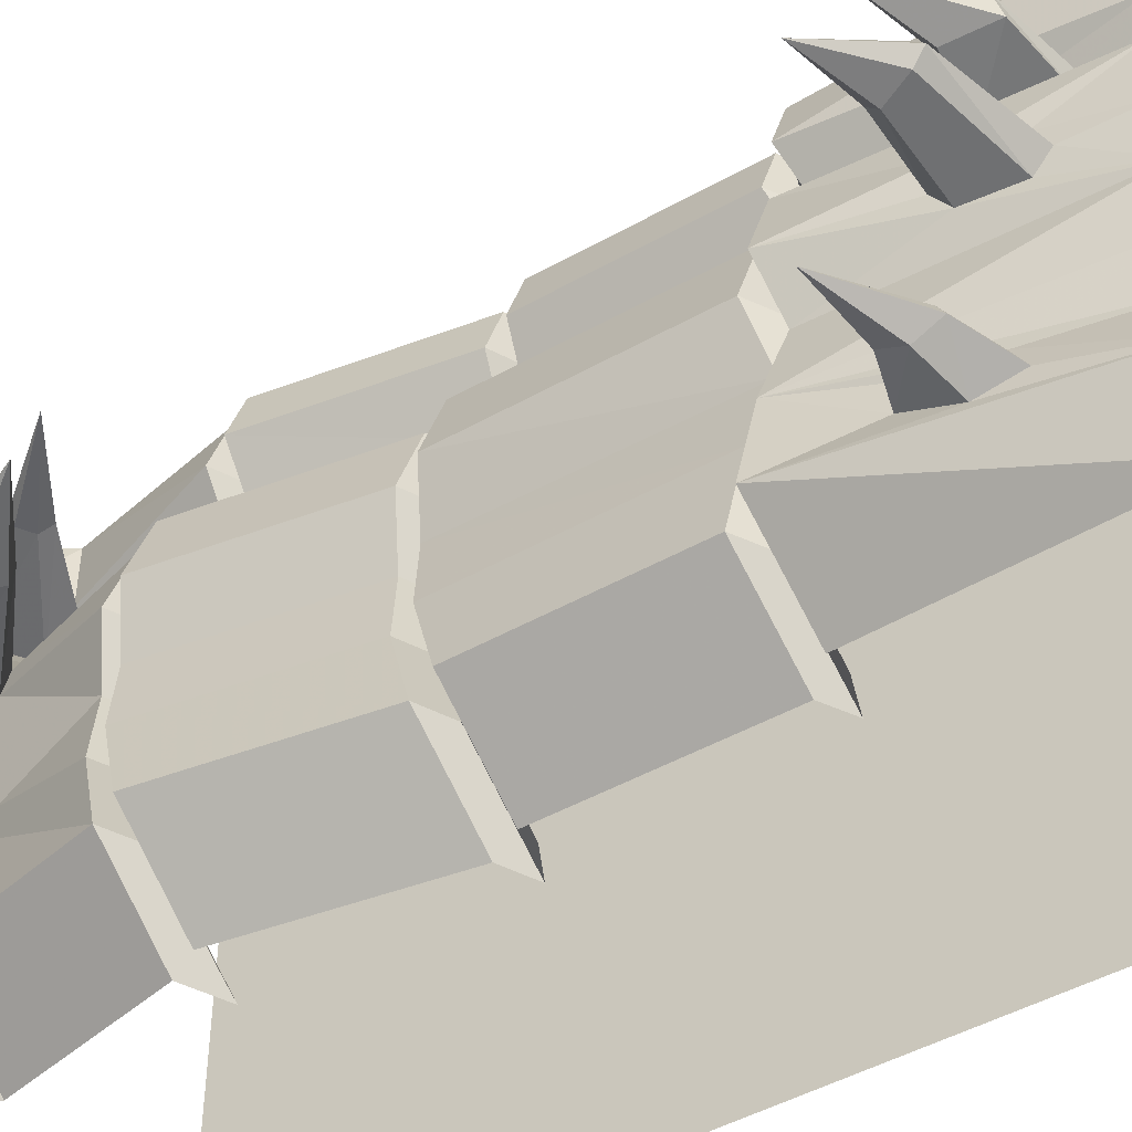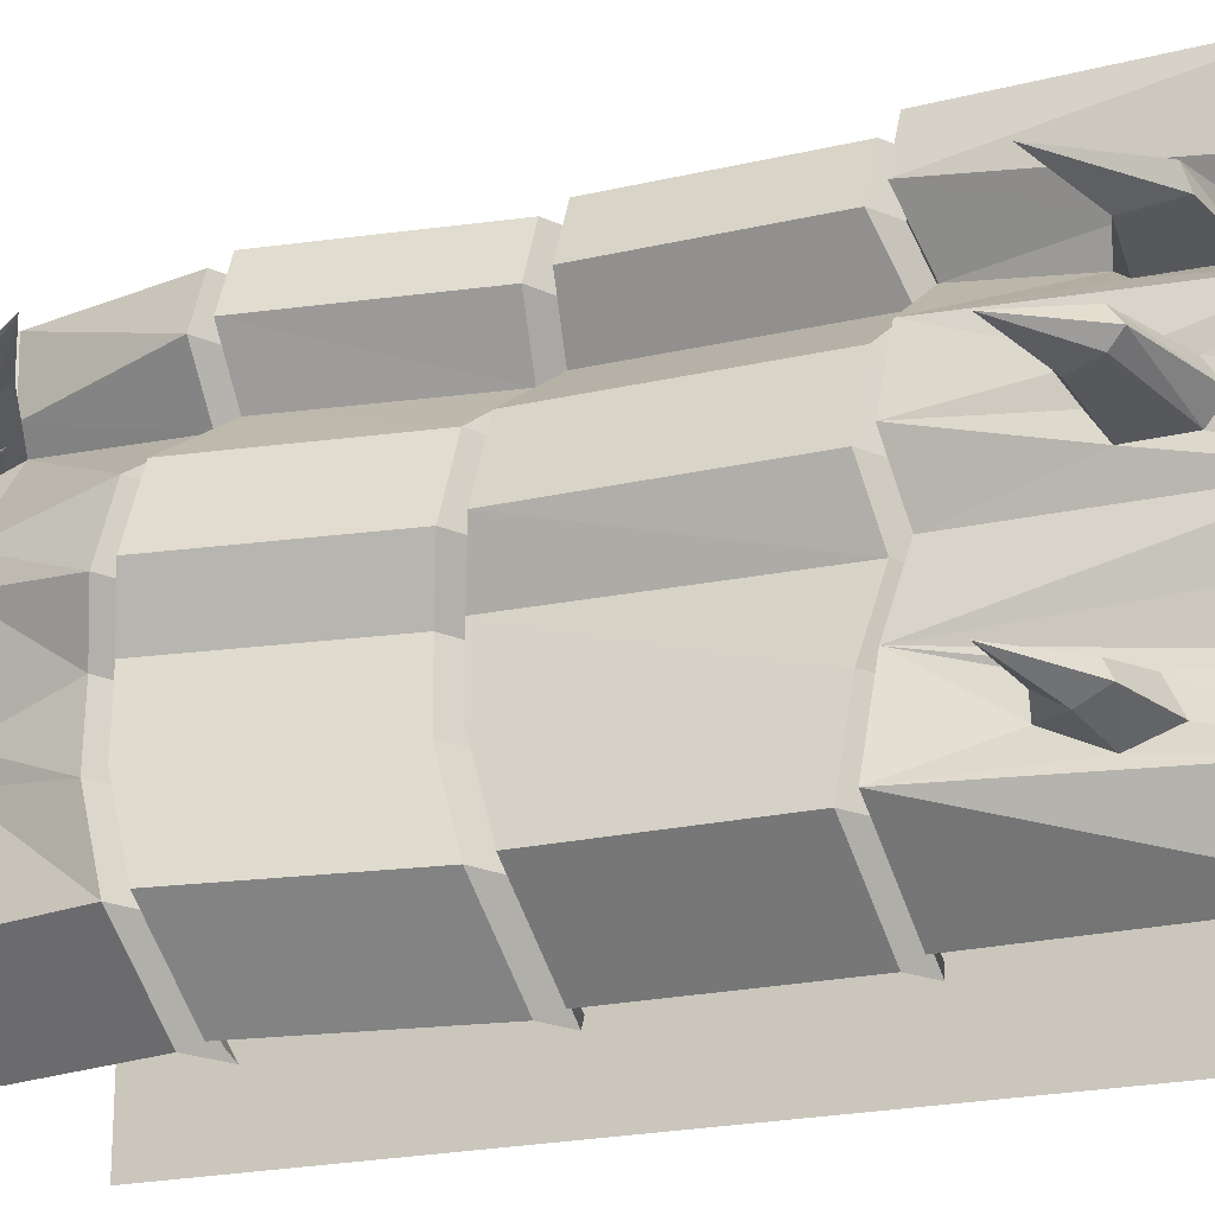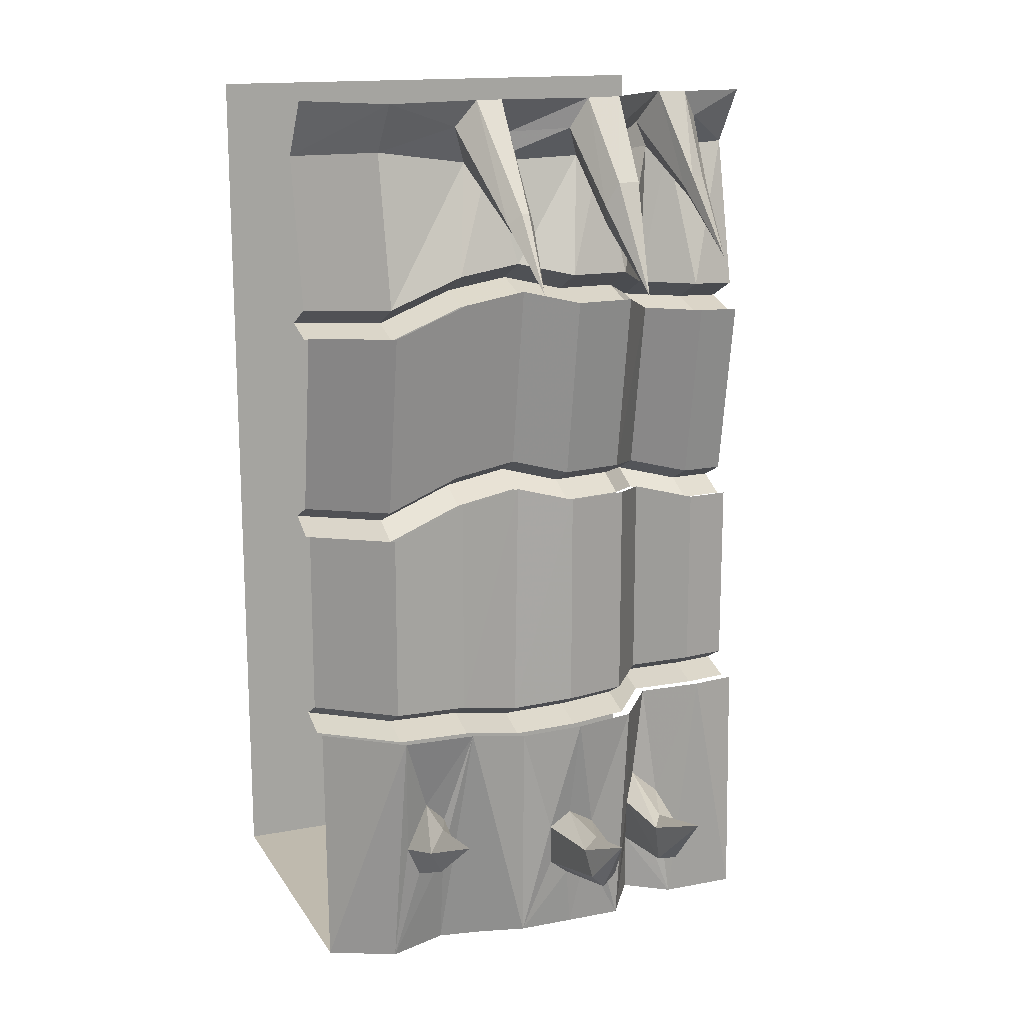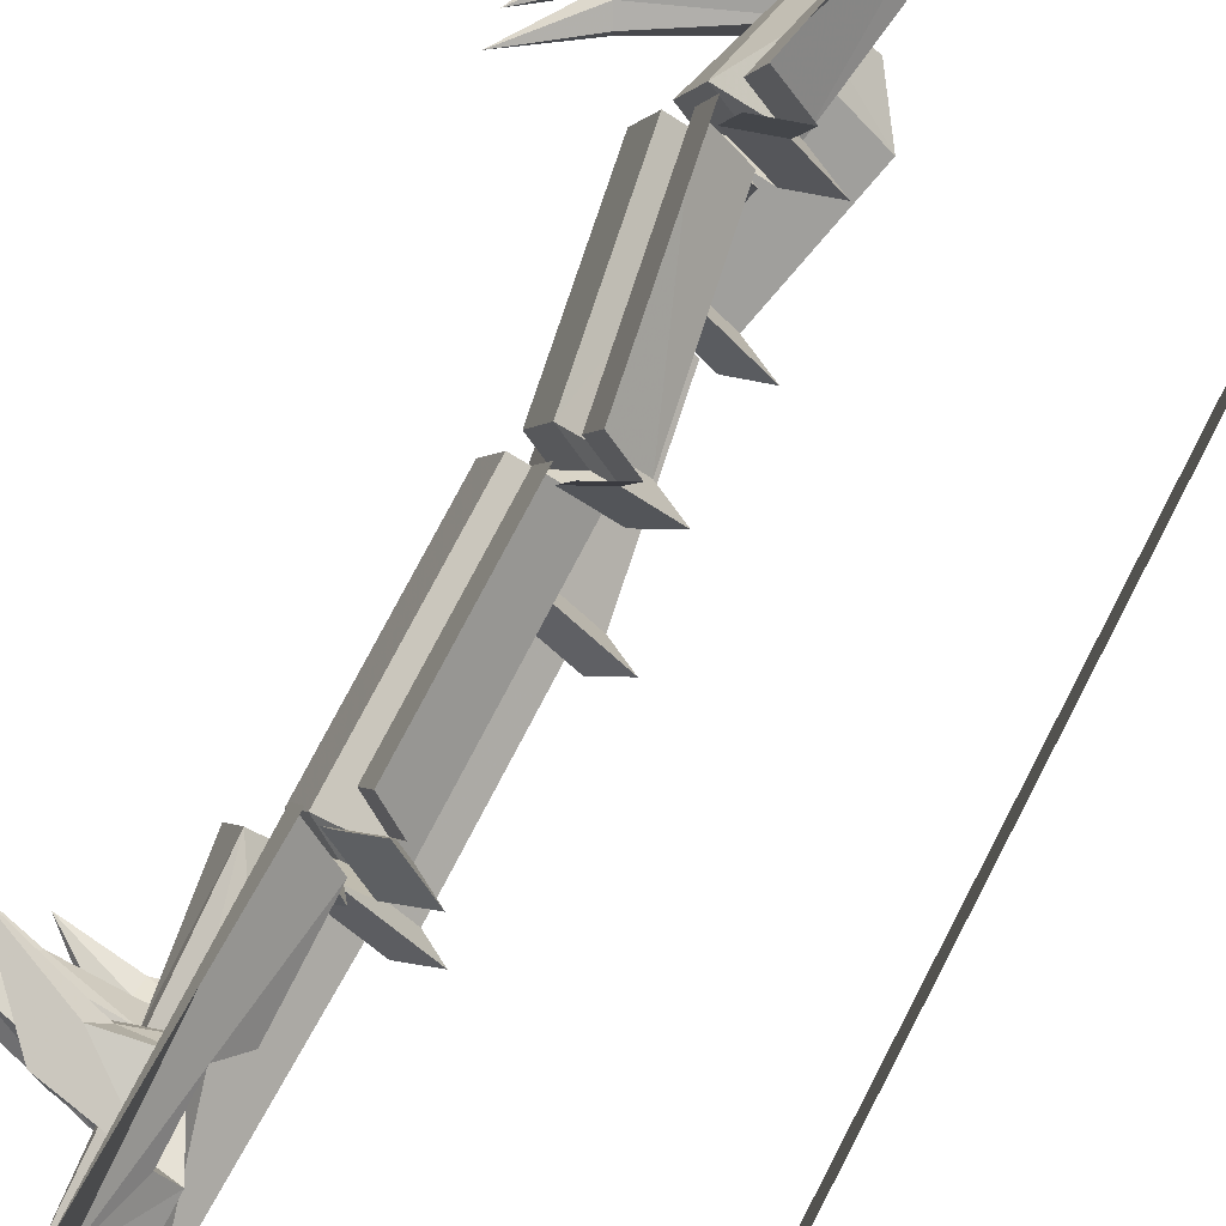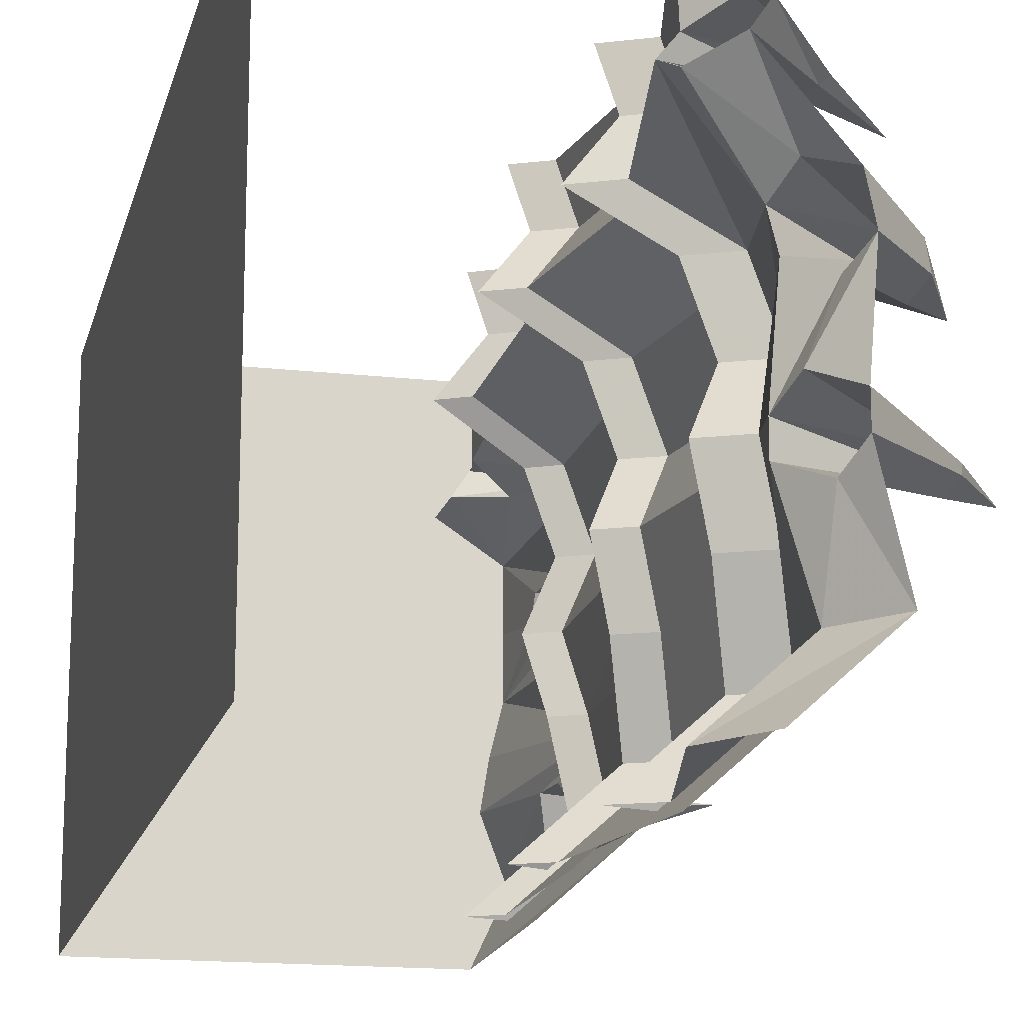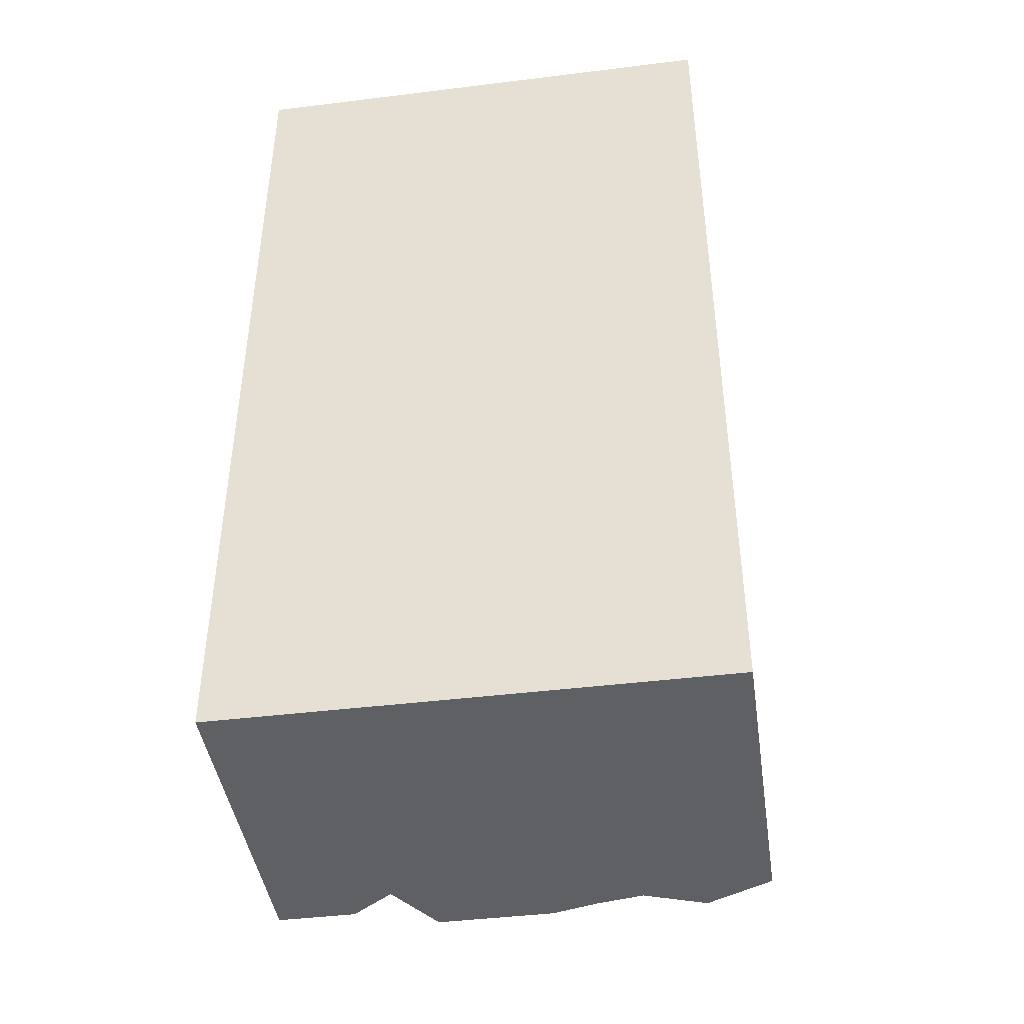
<metadata>
{"format":"obj","ext":"obj","renderer":"f3d","projection":"perspective","resolution":1024,"background":"white","views":[{"elev":-46.7,"azim":-57.3,"up":"+Z"},{"elev":-20.7,"azim":-66.8,"up":"+Z"},{"elev":15.5,"azim":-111.9,"up":"+Y"},{"elev":77.4,"azim":27.6,"up":"+Z"},{"elev":-16.0,"azim":166.9,"up":"+Z"},{"elev":-43.5,"azim":98.3,"up":"+Y"}]}
</metadata>
<code>
v -0.09375 -0.8594 0.3984
v -0.0625 -0.8672 0.5
v -0.125 -0.4844 0.5
v -0.1562 -0.4766 0.3984
v -0.01562 -0.8438 0.2969
v 0.04688 -0.875 0.2969
v -0.03125 -0.8906 0.3984
v 0 -0.8984 0.5
v -0.09375 -0.9219 0.3984
v -0.0625 -0.9297 0.5
v -0.07812 -0.4766 0.2969
v -0.1562 -0.8125 0.1953
v -0.09375 -0.8438 0.1953
v -0.1562 -0.875 0.1953
v -0.01562 -0.9062 0.2969
v -0.2031 -0.8047 0.05469
v -0.2188 -0.4297 0.1953
v -0.2656 -0.4219 0.05469
v -0.1562 -0.7812 -0.05469
v -0.09375 -0.8125 -0.05469
v -0.1406 -0.8359 0.05469
v -0.2031 -0.8672 0.05469
v -0.2188 -0.3984 -0.05469
v -0.1875 -0.7969 -0.1953
v -0.125 -0.8281 -0.1953
v -0.1875 -0.8594 -0.1953
v -0.1562 -0.8438 -0.05469
v -0.25 -0.4141 -0.1953
v -0.2188 -0.8516 -0.3594
v -0.1562 -0.8828 -0.3594
v -0.2188 -0.9141 -0.3594
v -0.2812 -0.4688 -0.3594
v -0.0625 -0.8672 -0.5
v 0 -0.8984 -0.5
v -0.0625 -0.9297 -0.5
v -0.125 -0.4844 -0.5
v -0.125 -0.4219 0.3984
v -0.09375 -0.4297 0.5
v -0.02344 -0.1172 0.5
v -0.03125 -0.125 0.3672
v -0.04688 -0.4219 0.2969
v 0.03125 -0.4609 0.2969
v -0.04688 -0.4609 0.3984
v -0.01562 -0.4688 0.5
v -0.125 -0.4844 0.3984
v -0.09375 -0.4922 0.5
v 0 -0.125 0.3281
v -0.1875 -0.375 0.1953
v -0.1094 -0.4141 0.1953
v -0.1875 -0.4375 0.1953
v -0.04688 -0.4844 0.2969
v -0.2344 -0.3672 0.05469
v -0.1328 -0.125 0.1562
v -0.1484 -0.125 0.09375
v -0.1875 -0.3438 -0.05469
v -0.1094 -0.3828 -0.05469
v -0.1562 -0.4062 0.05469
v -0.2344 -0.4297 0.05469
v -0.1328 -0.1328 -0.1016
v -0.2188 -0.3594 -0.1953
v -0.1406 -0.3984 -0.1953
v -0.2188 -0.4219 -0.1953
v -0.1875 -0.4062 -0.05469
v -0.1328 -0.1328 -0.1562
v -0.25 -0.4141 -0.3594
v -0.1719 -0.4531 -0.3594
v -0.25 -0.4766 -0.3594
v -0.1797 -0.1016 -0.3594
v -0.09375 -0.4297 -0.5
v -0.01562 -0.4688 -0.5
v -0.09375 -0.4922 -0.5
v -0.02344 -0.1172 -0.5
v -0.2578 0 -0.3594
v -0.1016 0 -0.5
v -0.01562 -0.07031 0.2969
v -0.1562 -0.0625 0.1953
v -0.3047 -0.2109 0.1719
v -0.2891 -0.2578 0.1484
v -0.2969 -0.2578 0.1016
v -0.2031 -0.0625 0.05469
v -0.1562 -0.07031 -0.0625
v -0.3828 -0.2344 -0.1016
v -0.3672 -0.2656 -0.1172
v -0.3672 -0.2656 -0.1328
v -0.1875 -0.05469 -0.1953
v -0.2109 0 -0.1562
v -0.3828 -0.2344 -0.1562
v -0.3984 -0.2109 -0.1328
v -0.2109 0 -0.1016
v -0.3984 -0.2109 -0.1172
v -0.2266 0 0.08594
v -0.3359 -0.2109 0.07812
v -0.3516 -0.1641 0.1016
v -0.2109 0 0.1641
v -0.3438 -0.1641 0.1484
v -0.07812 0 0.3203
v -0.1953 -0.1953 0.3281
v -0.2188 -0.1719 0.3359
v -0.1094 0 0.3672
v -0.2344 -0.1719 0.3516
v -0.09375 -0.05469 0.3984
v -0.1016 0 0.5
v -0.2266 -0.1953 0.3672
v -0.2031 -0.2188 0.3516
v -0.1875 -0.2188 0.3438
v -0.3594 -0.3281 0.3438
v 0.5 -1.875 0.5
v 0.5 -1.875 -0.5
v 0.5 0 -0.5
v 0.5 0 0.5
v -0.1641 -1.875 0.5
v -0.1484 -1.359 0.5
v -0.1797 -1.352 0.3984
v -0.1641 -1.875 0.3438
v -0.007812 -1.875 0.2578
v 0.01562 -1.875 0.5
v 0.1641 -1.875 0.2578
v 0.1953 -1.875 0.5
v 0.3359 -1.875 0.2578
v 0.3672 -1.875 0.5
v 0.3125 -1.875 0
v 0.3125 -1.875 -0.25
v 0.3672 -1.875 -0.5
v 0.1406 -1.875 -0.25
v 0.1953 -1.875 -0.5
v -0.03125 -1.875 -0.25
v 0.01562 -1.875 -0.5
v -0.2266 -1.875 -0.3672
v -0.1641 -1.875 -0.5
v -0.3047 -1.344 -0.3594
v -0.1484 -1.359 -0.5
v -0.1328 -1.625 0.3203
v -0.1328 -1.75 0.3047
v -0.1016 -1.75 0.2578
v -0.1016 -1.875 0.2578
v -0.2188 -1.875 0.1797
v -0.03906 -1.875 0
v 0.1406 -1.875 0
v -0.2422 -1.375 0.1953
v -0.2891 -1.367 0.05469
v -0.25 -1.617 0.1016
v -0.1719 -1.625 0.2266
v -0.1016 -1.586 0.2734
v -0.1016 -1.383 0.2969
v -0.2422 -1.391 -0.0625
v -0.25 -1.617 0
v -0.25 -1.586 0.04688
v -0.3984 -1.586 0.04688
v -0.4062 -1.609 0.07812
v -0.2344 -1.711 0.09375
v -0.2188 -1.875 0.0625
v -0.2188 -1.875 -0.05469
v -0.2734 -1.359 -0.1953
v -0.1953 -1.875 -0.1484
v -0.1797 -1.875 -0.2422
v -0.2266 -1.648 -0.25
v -0.2422 -1.68 -0.3125
v -0.2578 -1.609 -0.3438
v -0.25 -1.516 -0.2969
v -0.2344 -1.562 -0.25
v -0.2812 -1.727 0.2578
v -0.2969 -1.641 0.2422
v -0.25 -1.633 0.2734
v -0.2734 -1.648 0.3047
v -0.3047 -1.719 0.2891
v -0.4453 -1.578 0.2734
v -0.125 -1.305 0.3984
v -0.09375 -1.312 0.5
v -0.09375 -0.9219 0.5
v -0.125 -0.9141 0.3984
v -0.04688 -1.336 0.2969
v 0.007812 -1.367 0.2969
v -0.07031 -1.336 0.3984
v -0.03906 -1.344 0.5
v -0.1406 -1.359 0.3984
v -0.1094 -1.367 0.5
v -0.04688 -0.8984 0.2969
v -0.1875 -1.328 0.1953
v -0.1328 -1.359 0.1953
v -0.2031 -1.383 0.1953
v -0.0625 -1.391 0.2969
v -0.2344 -1.32 0.05469
v -0.1875 -0.8672 0.1953
v -0.2344 -0.8594 0.05469
v -0.1875 -1.344 -0.0625
v -0.1328 -1.375 -0.0625
v -0.1797 -1.352 0.05469
v -0.25 -1.375 0.05469
v -0.1875 -0.8359 -0.05469
v -0.2188 -1.312 -0.1953
v -0.1641 -1.344 -0.1953
v -0.2344 -1.367 -0.1953
v -0.2031 -1.398 -0.0625
v -0.2188 -0.8516 -0.1953
v -0.25 -1.297 -0.3594
v -0.1953 -1.328 -0.3594
v -0.2656 -1.352 -0.3594
v -0.25 -0.9062 -0.3594
v -0.09375 -1.312 -0.5
v -0.03906 -1.344 -0.5
v -0.1094 -1.367 -0.5
v -0.09375 -0.9219 -0.5
v -0.5 -0.3594 -0.125
v -0.4531 -0.3828 0.125
v -0.2344 -1.711 0.007812
v -0.4297 -1.664 0.02344
v -0.4062 -1.609 0.01562
v -0.5312 -1.555 0.04688
v -0.4297 -1.664 0.07812
v -0.2344 -1.742 0.04688
v -0.4375 -1.688 0.04688
v -0.3359 -1.57 -0.2656
v -0.3359 -1.617 -0.2656
v -0.3438 -1.633 -0.2969
v -0.3438 -1.586 -0.3203
v -0.3359 -1.539 -0.2891
v -0.4766 -1.523 -0.2812
f 1 2 3
f 1 3 4
f 1 4 5
f 5 4 11
f 5 11 12
f 16 12 17
f 16 17 18
f 16 18 19
f 19 18 23
f 19 23 24
f 24 23 28
f 24 28 29
f 29 28 32
f 29 32 33
f 33 32 36
f 12 11 17
f 171 177 178
f 178 177 183
f 1 5 6
f 1 6 7
f 1 7 2
f 2 7 8
f 8 7 9
f 8 9 10
f 5 12 13
f 5 13 6
f 6 13 14
f 6 14 15
f 6 15 7
f 7 15 9
f 16 19 20
f 16 20 21
f 16 21 12
f 12 21 13
f 13 21 22
f 13 22 14
f 19 24 25
f 19 25 20
f 20 25 26
f 20 26 27
f 20 27 21
f 21 27 22
f 24 29 30
f 24 30 25
f 25 30 31
f 25 31 26
f 29 33 34
f 29 34 30
f 30 34 35
f 30 35 31
f 37 41 42
f 37 42 43
f 37 43 38
f 38 43 44
f 44 43 45
f 44 45 46
f 41 48 49
f 41 49 42
f 42 49 50
f 42 50 51
f 42 51 43
f 43 51 45
f 52 55 56
f 52 56 57
f 52 57 48
f 48 57 49
f 49 57 58
f 49 58 50
f 55 60 61
f 55 61 56
f 56 61 62
f 56 62 63
f 56 63 57
f 57 63 58
f 60 65 66
f 60 66 61
f 61 66 67
f 61 67 62
f 65 69 70
f 65 70 66
f 66 70 71
f 66 71 67
f 72 68 73
f 72 73 74
f 53 47 75
f 53 75 76
f 54 80 59
f 59 80 81
f 64 85 68
f 68 85 73
f 73 85 86
f 89 81 91
f 91 81 80
f 94 76 96
f 96 76 75
f 99 101 102
f 102 101 39
f 39 101 40
f 111 114 115
f 111 115 116
f 127 126 128
f 127 128 129
f 114 135 115
f 115 135 136
f 115 136 137
f 136 151 137
f 137 151 152
f 137 152 126
f 152 154 126
f 126 154 155
f 126 155 128
f 167 171 172
f 167 172 173
f 167 173 168
f 168 173 174
f 174 173 175
f 174 175 176
f 171 178 179
f 171 179 172
f 172 179 180
f 172 180 181
f 172 181 173
f 173 181 175
f 182 185 186
f 182 186 187
f 182 187 178
f 178 187 179
f 179 187 188
f 179 188 180
f 185 190 191
f 185 191 186
f 186 191 192
f 186 192 193
f 186 193 187
f 187 193 188
f 190 195 196
f 190 196 191
f 191 196 197
f 191 197 192
f 195 199 200
f 195 200 196
f 196 200 201
f 196 201 197
f 37 38 39
f 37 39 40
f 37 40 41
f 41 40 47
f 41 47 48
f 52 48 53
f 52 53 54
f 52 54 55
f 55 54 59
f 55 59 60
f 60 59 64
f 60 64 65
f 65 64 68
f 65 68 69
f 69 68 72
f 48 47 53
f 53 76 77
f 53 77 78
f 53 78 54
f 54 78 79
f 54 79 80
f 59 81 82
f 59 82 83
f 59 83 64
f 64 83 84
f 64 84 85
f 86 85 87
f 86 87 88
f 86 88 89
f 89 88 90
f 89 90 81
f 91 80 92
f 91 92 93
f 94 95 76
f 96 75 97
f 96 97 98
f 96 98 99
f 99 98 100
f 99 100 101
f 40 101 103
f 40 103 104
f 40 104 47
f 47 104 105
f 47 105 75
f 75 105 97
f 97 105 106
f 97 106 98
f 98 106 100
f 100 106 103
f 100 103 101
f 111 112 113
f 111 113 114
f 129 128 130
f 129 130 131
f 114 113 132
f 114 132 133
f 114 133 134
f 114 134 135
f 139 140 141
f 139 141 136
f 139 136 142
f 139 142 143
f 139 143 144
f 144 143 132
f 144 132 113
f 140 145 146
f 140 146 147
f 140 147 141
f 141 147 148
f 141 148 149
f 141 149 150
f 141 150 136
f 136 150 151
f 152 145 153
f 152 153 154
f 128 155 156
f 128 156 157
f 128 157 158
f 128 158 130
f 130 158 159
f 130 159 153
f 153 159 160
f 153 160 156
f 153 156 155
f 153 155 154
f 136 135 134
f 136 134 142
f 142 134 161
f 142 161 162
f 142 162 143
f 143 162 163
f 143 163 132
f 132 163 164
f 132 164 133
f 133 164 165
f 133 165 134
f 134 165 161
f 161 165 166
f 161 166 162
f 162 166 163
f 163 166 164
f 164 166 165
f 167 168 169
f 167 169 170
f 167 170 171
f 171 170 177
f 182 178 183
f 182 183 184
f 182 184 185
f 185 184 189
f 185 189 190
f 190 189 194
f 190 194 195
f 195 194 198
f 195 198 199
f 199 198 202
f 85 84 87
f 87 84 203
f 87 203 88
f 88 203 90
f 90 203 82
f 90 82 81
f 84 83 203
f 203 83 82
f 80 79 92
f 92 79 204
f 92 204 93
f 93 204 95
f 95 204 77
f 95 77 76
f 79 78 204
f 204 78 77
f 105 104 106
f 106 104 103
f 146 145 152
f 146 152 205
f 146 205 206
f 146 206 207
f 146 207 147
f 147 207 148
f 148 207 208
f 148 208 149
f 149 208 209
f 149 209 150
f 150 209 210
f 150 210 151
f 151 210 152
f 152 210 205
f 205 210 211
f 205 211 206
f 206 211 208
f 206 208 207
f 210 209 211
f 211 209 208
f 156 160 212
f 156 212 213
f 156 213 157
f 157 213 214
f 157 214 158
f 158 214 215
f 158 215 159
f 159 215 216
f 159 216 160
f 160 216 212
f 212 216 217
f 212 217 213
f 213 217 214
f 214 217 215
f 215 217 216
f 91 93 94
f 94 93 95
f 107 108 109
f 107 109 110
f 116 115 117
f 116 117 118
f 125 124 126
f 125 126 127
f 115 137 138
f 115 138 117
f 137 126 124
f 137 124 138
f 118 117 119
f 118 119 120
f 123 122 124
f 123 124 125
f 117 138 121
f 117 121 119
f 138 124 122
f 138 122 121
f 120 119 107
f 107 119 121
f 107 121 108
f 108 121 122
f 108 122 123

</code>
